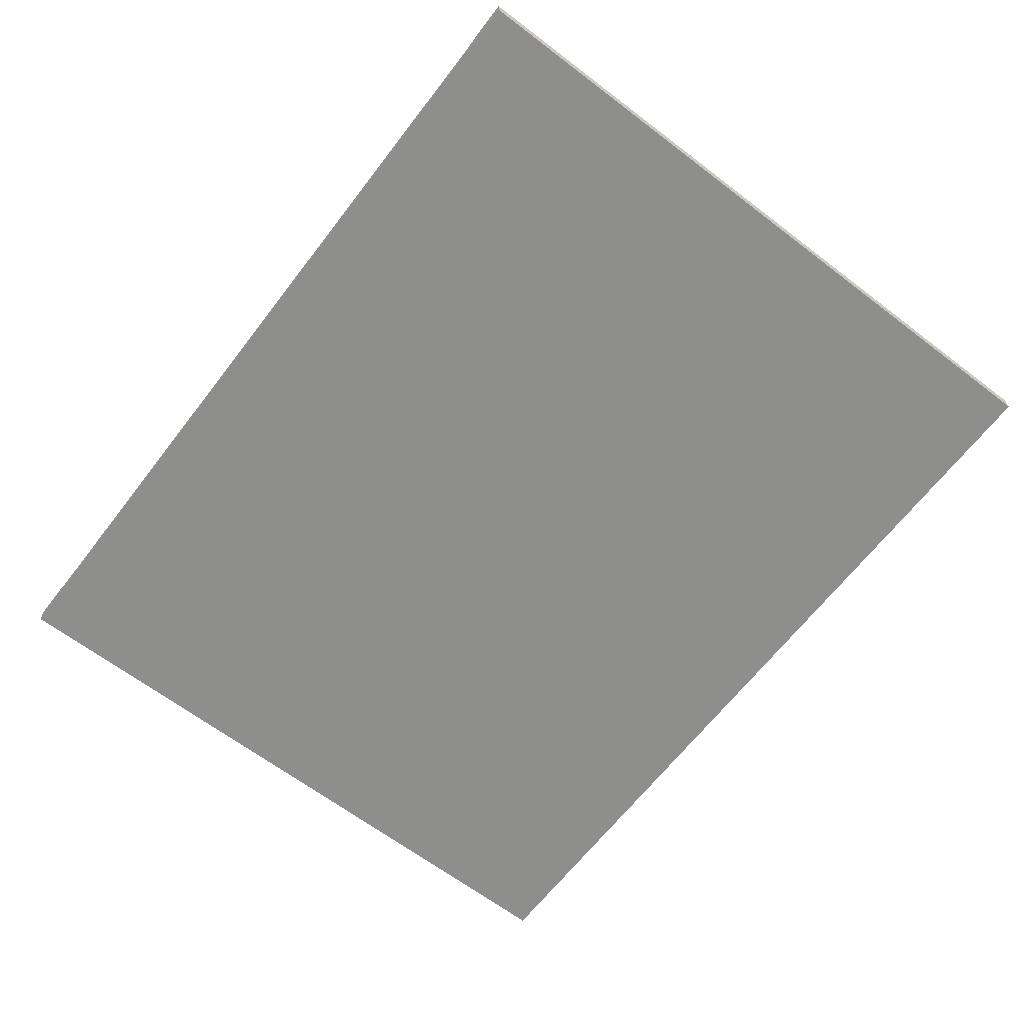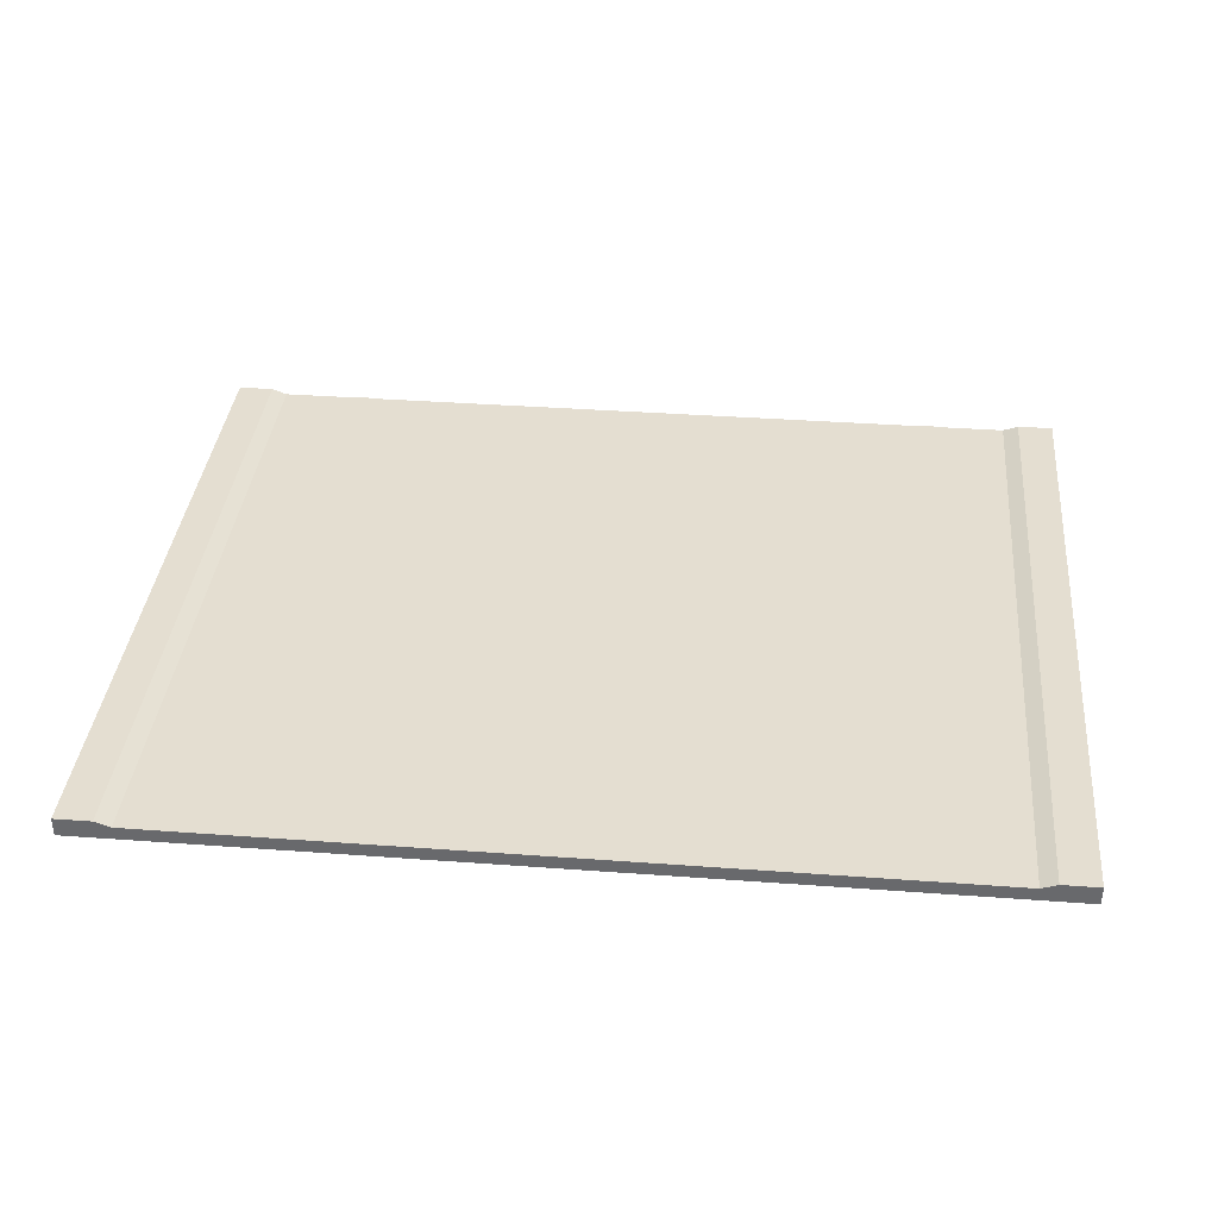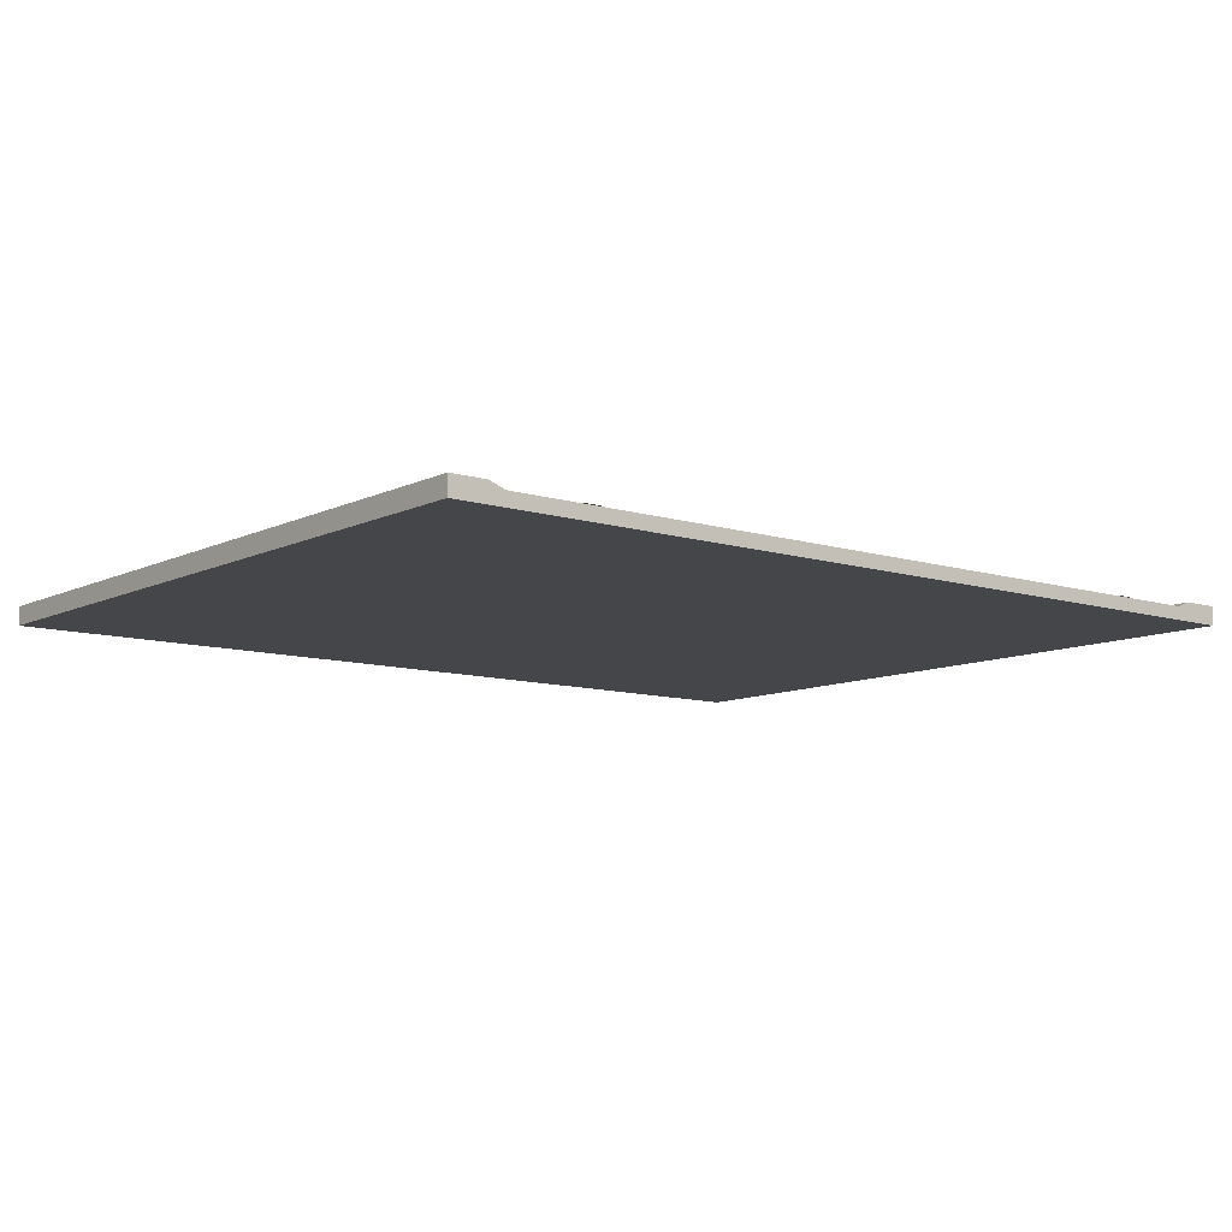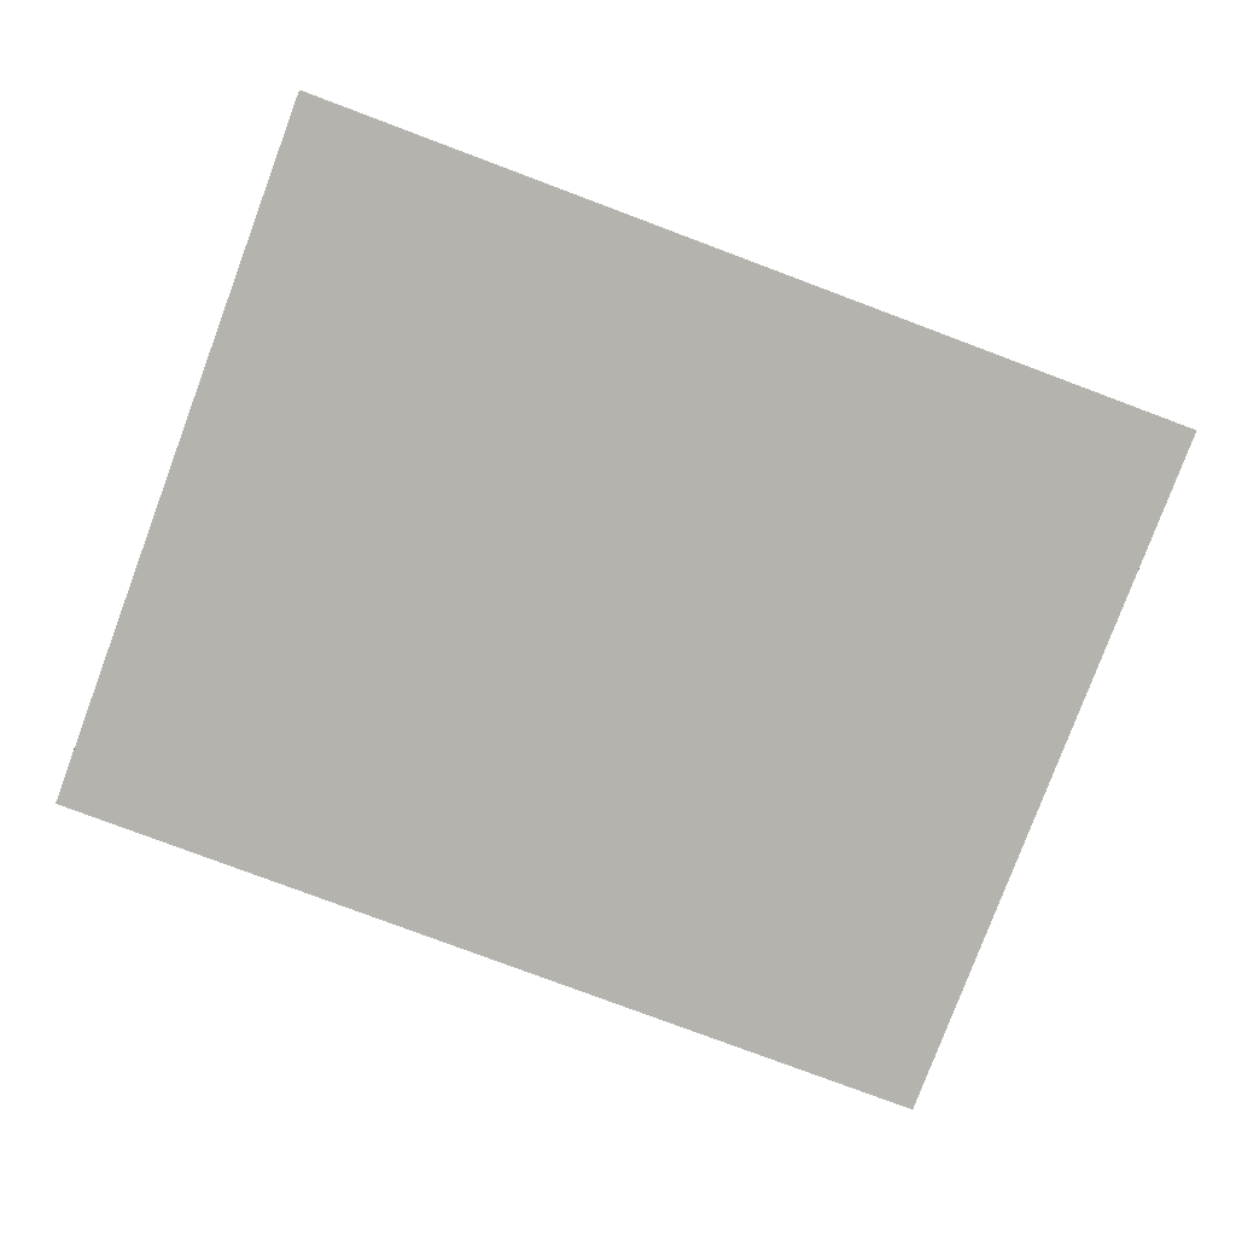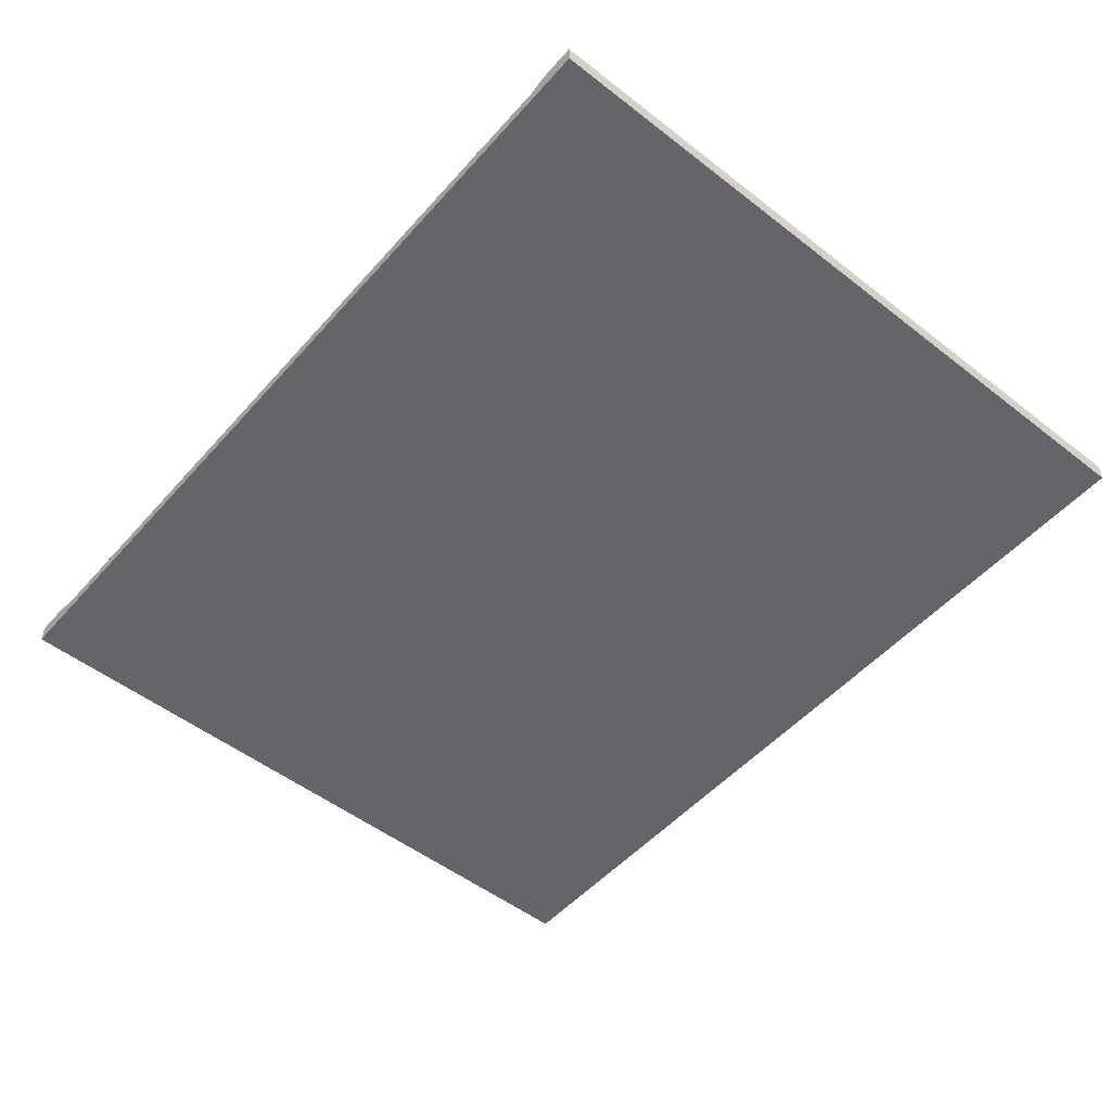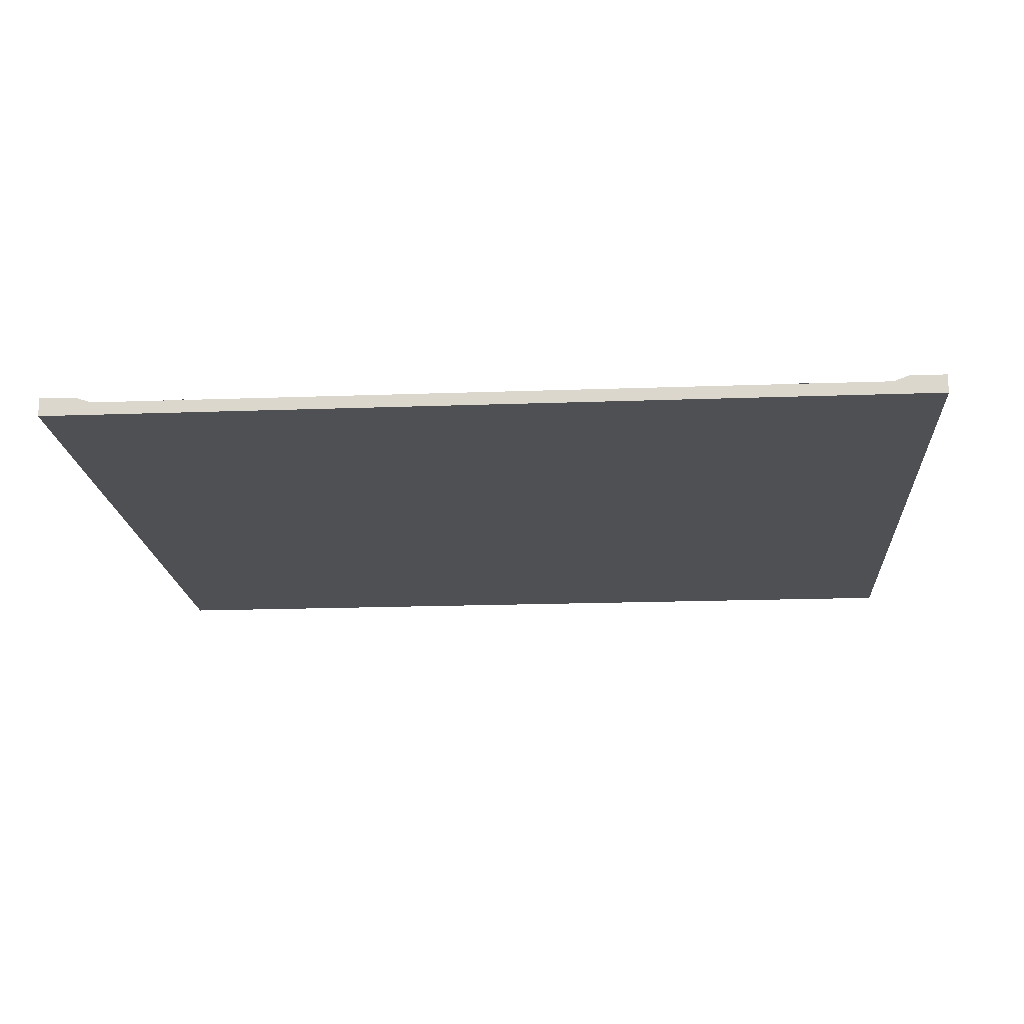
<metadata>
{"format":"obj","ext":"obj","renderer":"f3d","projection":"perspective","resolution":1024,"background":"white","views":[{"elev":-64.8,"azim":52.5,"up":"+Y"},{"elev":36.5,"azim":-174.5,"up":"+Y"},{"elev":-9.7,"azim":141.1,"up":"+Y"},{"elev":-79.9,"azim":-20.5,"up":"+Y"},{"elev":-51.5,"azim":49.9,"up":"+Y"},{"elev":-18.5,"azim":-176.0,"up":"+Y"}]}
</metadata>
<code>
o road_straight_Cube.952
v -2.362 0.4589 1.903
v -2.362 0.5289 1.903
v -2.362 0.4589 -1.903
v -2.362 0.5289 -1.903
v 2.359 0.4589 1.903
v 2.359 0.5289 1.903
v 2.359 0.4589 -1.903
v 2.359 0.5289 -1.903
v 2.083 0.4589 -1.903
v -2.087 0.4589 -1.903
v -2.087 0.5289 -1.903
v 2.083 0.5289 -1.903
v -2.087 0.4589 1.903
v 2.083 0.4589 1.903
v 2.083 0.5289 1.903
v -2.087 0.5289 1.903
v -2.362 0.5589 1.903
v -2.362 0.5589 -1.903
v 2.359 0.5589 -1.903
v 2.359 0.5589 1.903
v -2.17 0.5589 -1.903
v 2.166 0.5589 -1.903
v 2.166 0.5589 1.903
v -2.17 0.5589 1.903
v 0.4964 0.5319 -1.713
v 0.6066 0.5319 -1.713
v 0.6066 0.5319 -1.332
v 0.4964 0.5319 -1.332
v -1.717 0.5319 -1.903
v -1.607 0.5319 -1.903
v -1.607 0.5319 1.903
v -1.717 0.5319 1.903
v 1.587 0.5319 -1.903
v 1.697 0.5319 -1.903
v 1.697 0.5319 1.903
v 1.587 0.5319 1.903
v 0.4964 0.5319 -0.9514
v 0.6066 0.5319 -0.9514
v 0.6066 0.5319 -0.5709
v 0.4964 0.5319 -0.5709
v 0.4964 0.5319 -0.1903
v 0.6066 0.5319 -0.1903
v 0.6066 0.5319 0.1903
v 0.4964 0.5319 0.1903
v 0.4964 0.5319 0.5709
v 0.6066 0.5319 0.5709
v 0.6066 0.5319 0.9514
v 0.4964 0.5319 0.9514
v 0.4964 0.5319 1.332
v 0.6066 0.5319 1.332
v 0.6066 0.5319 1.713
v 0.4964 0.5319 1.713
v -0.6033 0.5319 -1.713
v -0.4932 0.5319 -1.713
v -0.4932 0.5319 -1.332
v -0.6033 0.5319 -1.332
v -0.6033 0.5319 -0.9514
v -0.4932 0.5319 -0.9514
v -0.4932 0.5319 -0.5709
v -0.6033 0.5319 -0.5709
v -0.6033 0.5319 -0.1903
v -0.4932 0.5319 -0.1903
v -0.4932 0.5319 0.1903
v -0.6033 0.5319 0.1903
v -0.6033 0.5319 0.5709
v -0.4932 0.5319 0.5709
v -0.4932 0.5319 0.9514
v -0.6033 0.5319 0.9514
v -0.6033 0.5319 1.332
v -0.4932 0.5319 1.332
v -0.4932 0.5319 1.713
v -0.6033 0.5319 1.713
f 1 2 4 3
f 19 22 23 20
f 7 8 6 5
f 4 11 10 3
f 6 15 14 5
f 8 12 22 19
f 16 11 21 24
f 11 4 18 21
f 9 14 13 10
f 15 16 13 14
f 3 10 13 1
f 9 7 5 14
f 11 12 9 10
f 13 16 2 1
f 9 12 8 7
f 2 16 24 17
f 21 18 17 24
f 6 8 19 20
f 12 15 23 22
f 4 2 17 18
f 6 20 23 15
f 15 12 11 16
f 27 26 25 28
f 31 30 29 32
f 35 34 33 36
f 39 38 37 40
f 43 42 41 44
f 47 46 45 48
f 51 50 49 52
f 55 54 53 56
f 59 58 57 60
f 63 62 61 64
f 67 66 65 68
f 71 70 69 72

</code>
